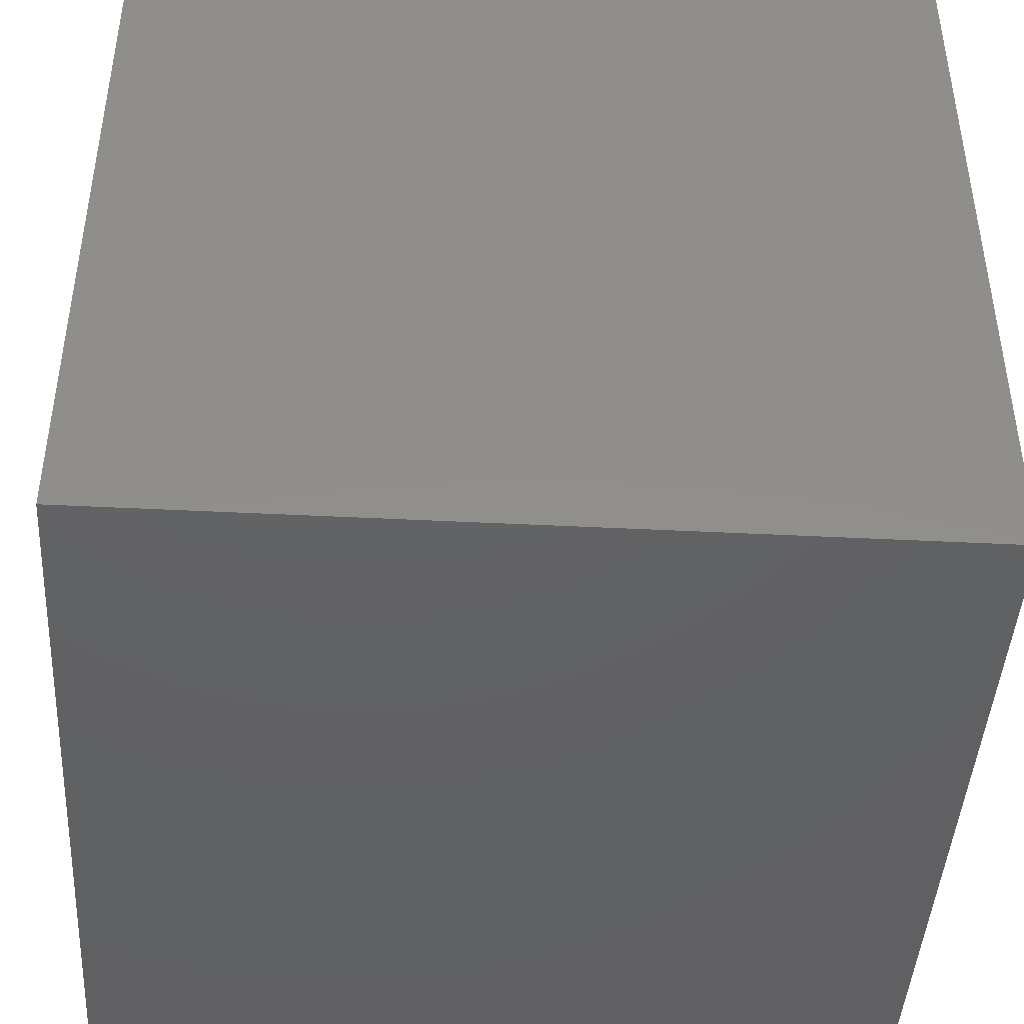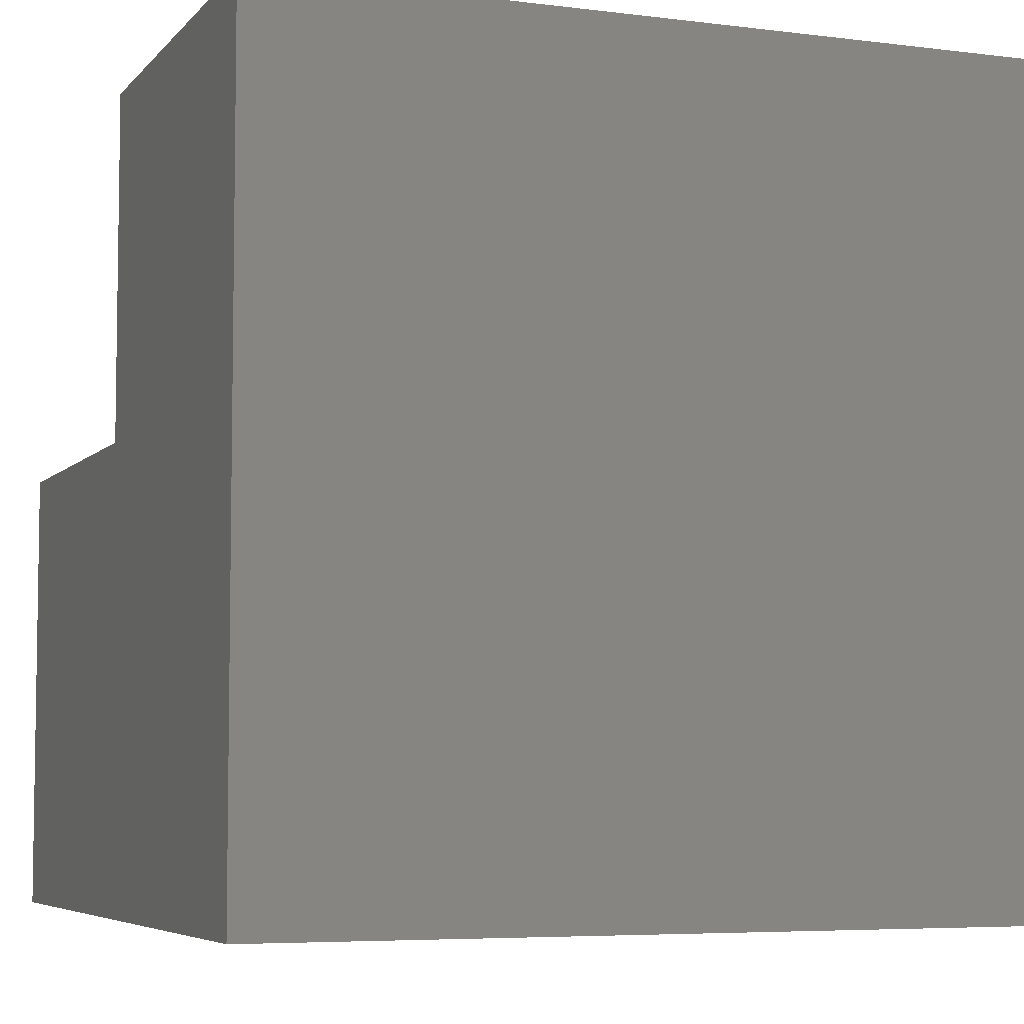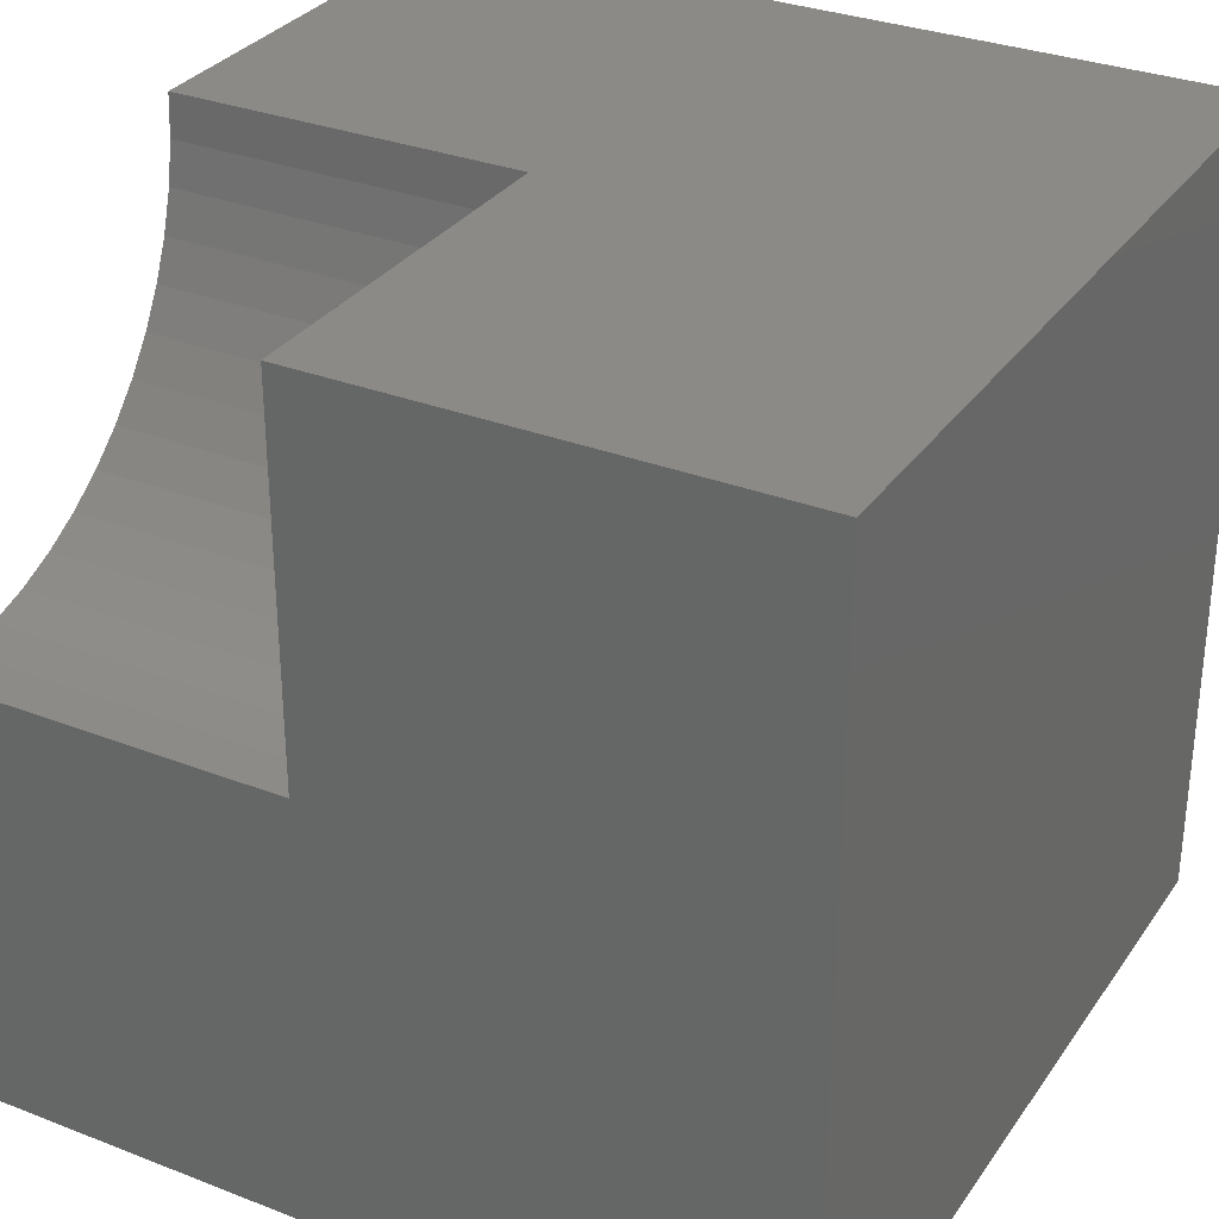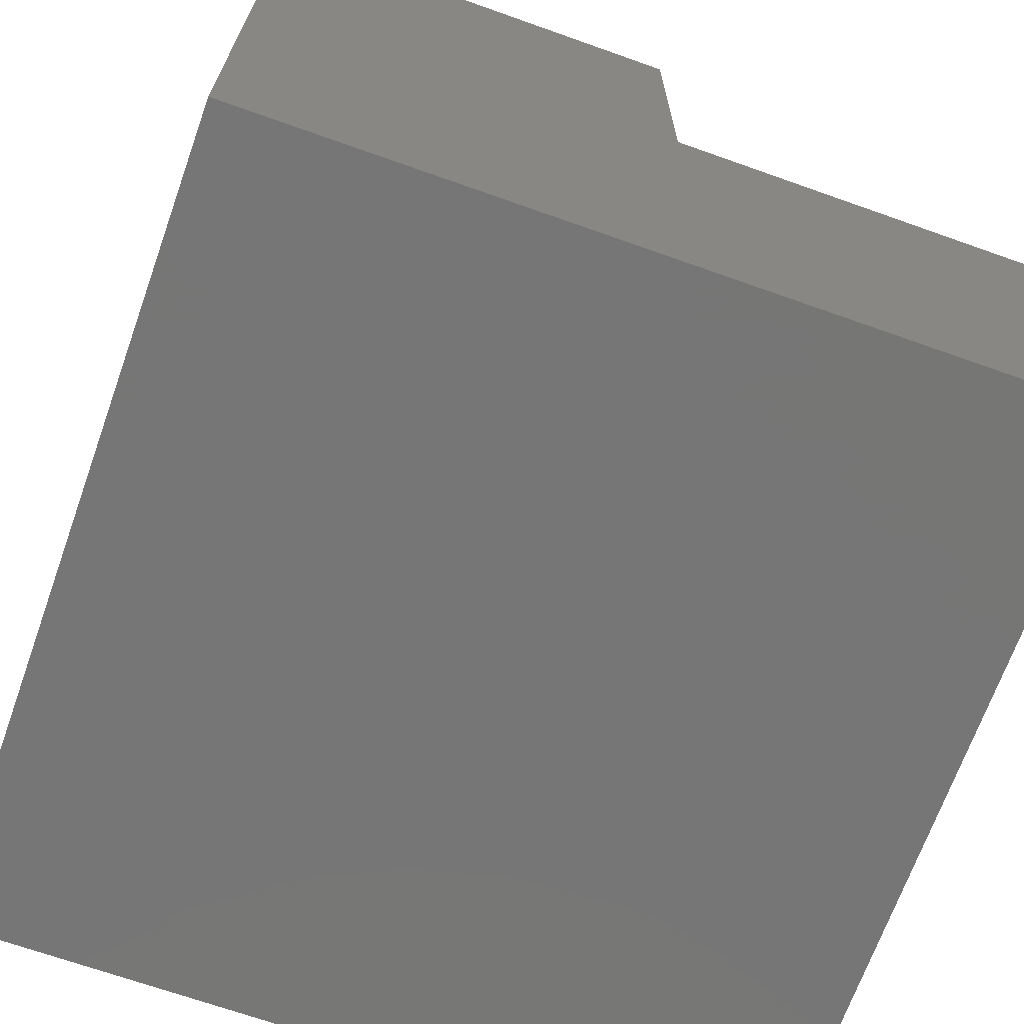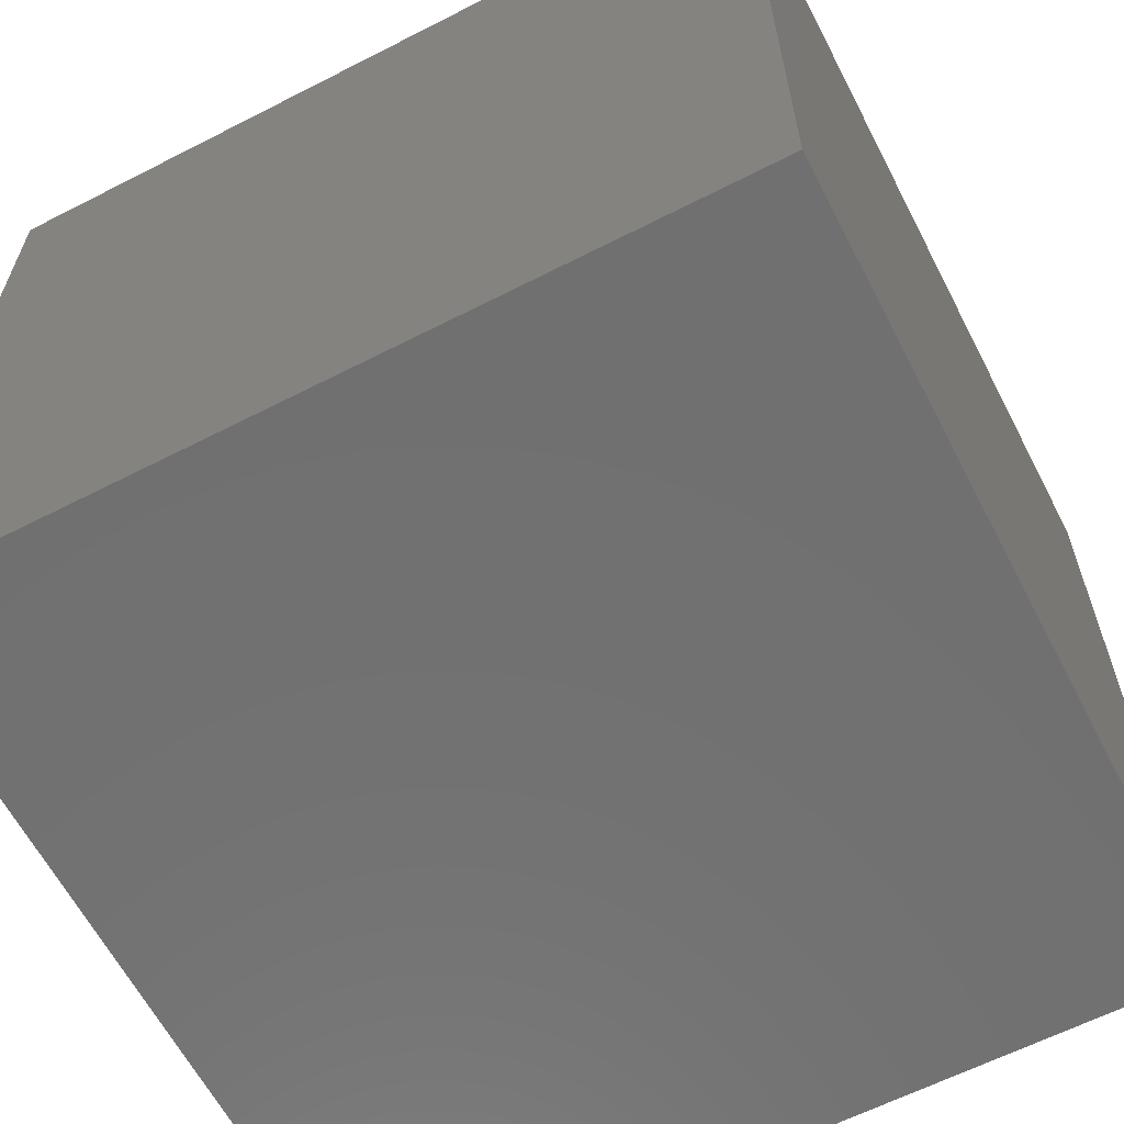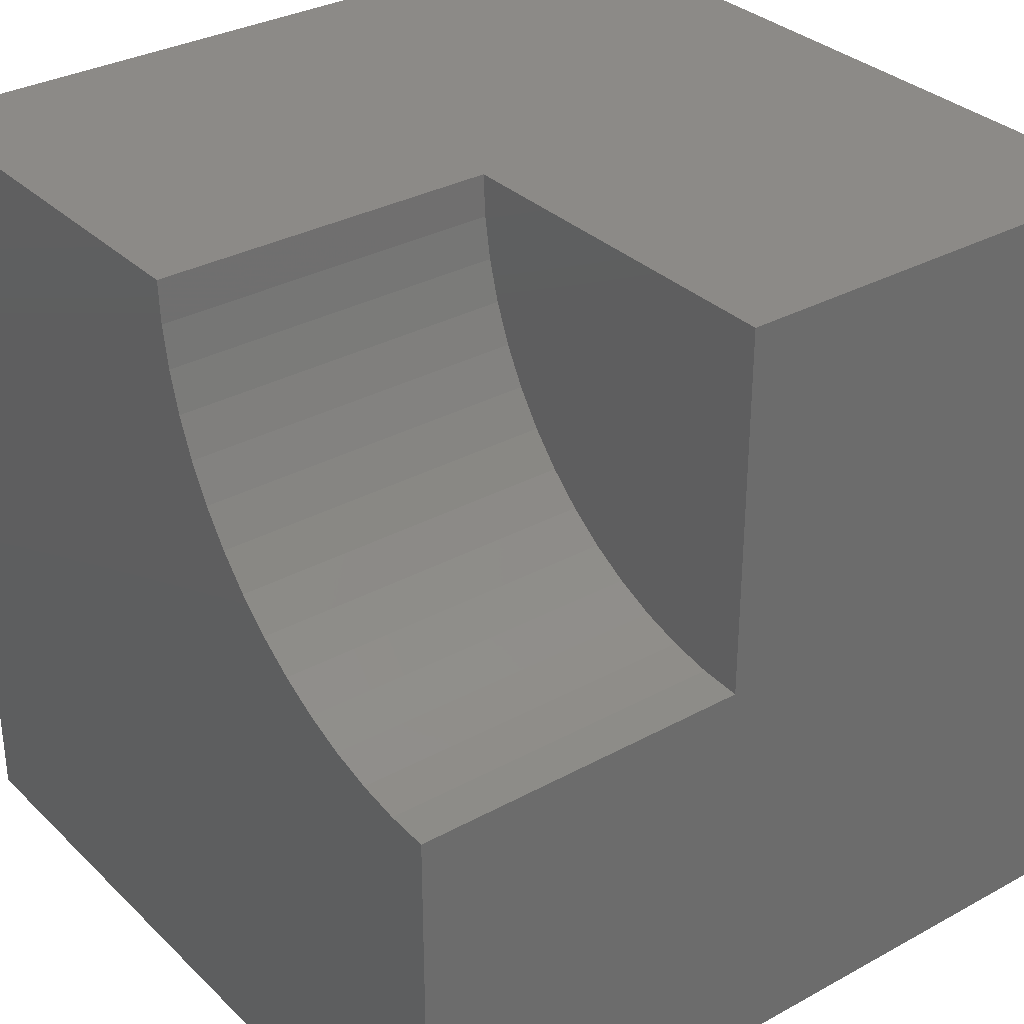
<metadata>
{"format":"stl","ext":"stl","renderer":"f3d","projection":"perspective","resolution":1024,"background":"white","views":[{"elev":-44.0,"azim":-93.4,"up":"+Y"},{"elev":-5.8,"azim":-111.2,"up":"+Z"},{"elev":31.4,"azim":118.9,"up":"+Y"},{"elev":-68.8,"azim":70.4,"up":"+Z"},{"elev":-62.5,"azim":-152.6,"up":"+Y"},{"elev":32.3,"azim":52.6,"up":"+Y"}]}
</metadata>
<code>
# stl→obj: 38 verts, 72 faces
v 0 10 10
v 0 10 0
v 0 0 10
v 0 0 0
v 5.405 9.482 10
v 5.375 10 10
v 10 0 10
v 10 5.375 10
v 9.482 5.405 10
v 8.971 5.491 10
v 8.473 5.635 10
v 7.993 5.833 10
v 7.54 6.084 10
v 5.491 8.971 10
v 7.117 6.384 10
v 6.73 6.73 10
v 6.384 7.117 10
v 6.084 7.54 10
v 5.833 7.993 10
v 5.635 8.473 10
v 10 5.375 5.695
v 10 0 0
v 10 10 5.695
v 10 10 0
v 5.375 10 5.695
v 5.405 9.482 5.695
v 5.491 8.971 5.695
v 5.635 8.473 5.695
v 5.833 7.993 5.695
v 6.084 7.54 5.695
v 6.384 7.117 5.695
v 6.73 6.73 5.695
v 7.117 6.384 5.695
v 7.54 6.084 5.695
v 7.993 5.833 5.695
v 8.473 5.635 5.695
v 8.971 5.491 5.695
v 9.482 5.405 5.695
f 1 2 3
f 3 2 4
f 5 6 1
f 7 8 9
f 9 10 7
f 7 10 11
f 7 11 3
f 3 11 12
f 3 12 13
f 5 1 14
f 13 15 3
f 3 15 16
f 3 16 17
f 17 18 3
f 3 18 19
f 3 19 1
f 1 19 20
f 1 20 14
f 8 7 21
f 21 7 22
f 21 22 23
f 23 22 24
f 2 24 4
f 4 24 22
f 23 24 25
f 25 24 2
f 25 2 6
f 6 2 1
f 22 7 4
f 4 7 3
f 25 6 5
f 25 5 26
f 26 5 14
f 26 14 27
f 27 14 20
f 27 20 28
f 28 20 19
f 28 19 29
f 29 19 18
f 29 18 30
f 30 18 17
f 30 17 31
f 31 17 16
f 31 16 32
f 32 16 15
f 32 15 33
f 33 15 13
f 33 13 34
f 34 13 12
f 34 12 35
f 35 12 11
f 35 11 36
f 36 11 10
f 36 10 37
f 37 10 9
f 37 9 38
f 38 9 8
f 38 8 21
f 35 36 23
f 36 37 23
f 23 37 38
f 23 38 21
f 23 28 29
f 29 30 23
f 23 30 31
f 23 31 32
f 32 33 23
f 23 33 34
f 23 34 35
f 25 26 23
f 23 26 27
f 23 27 28

</code>
